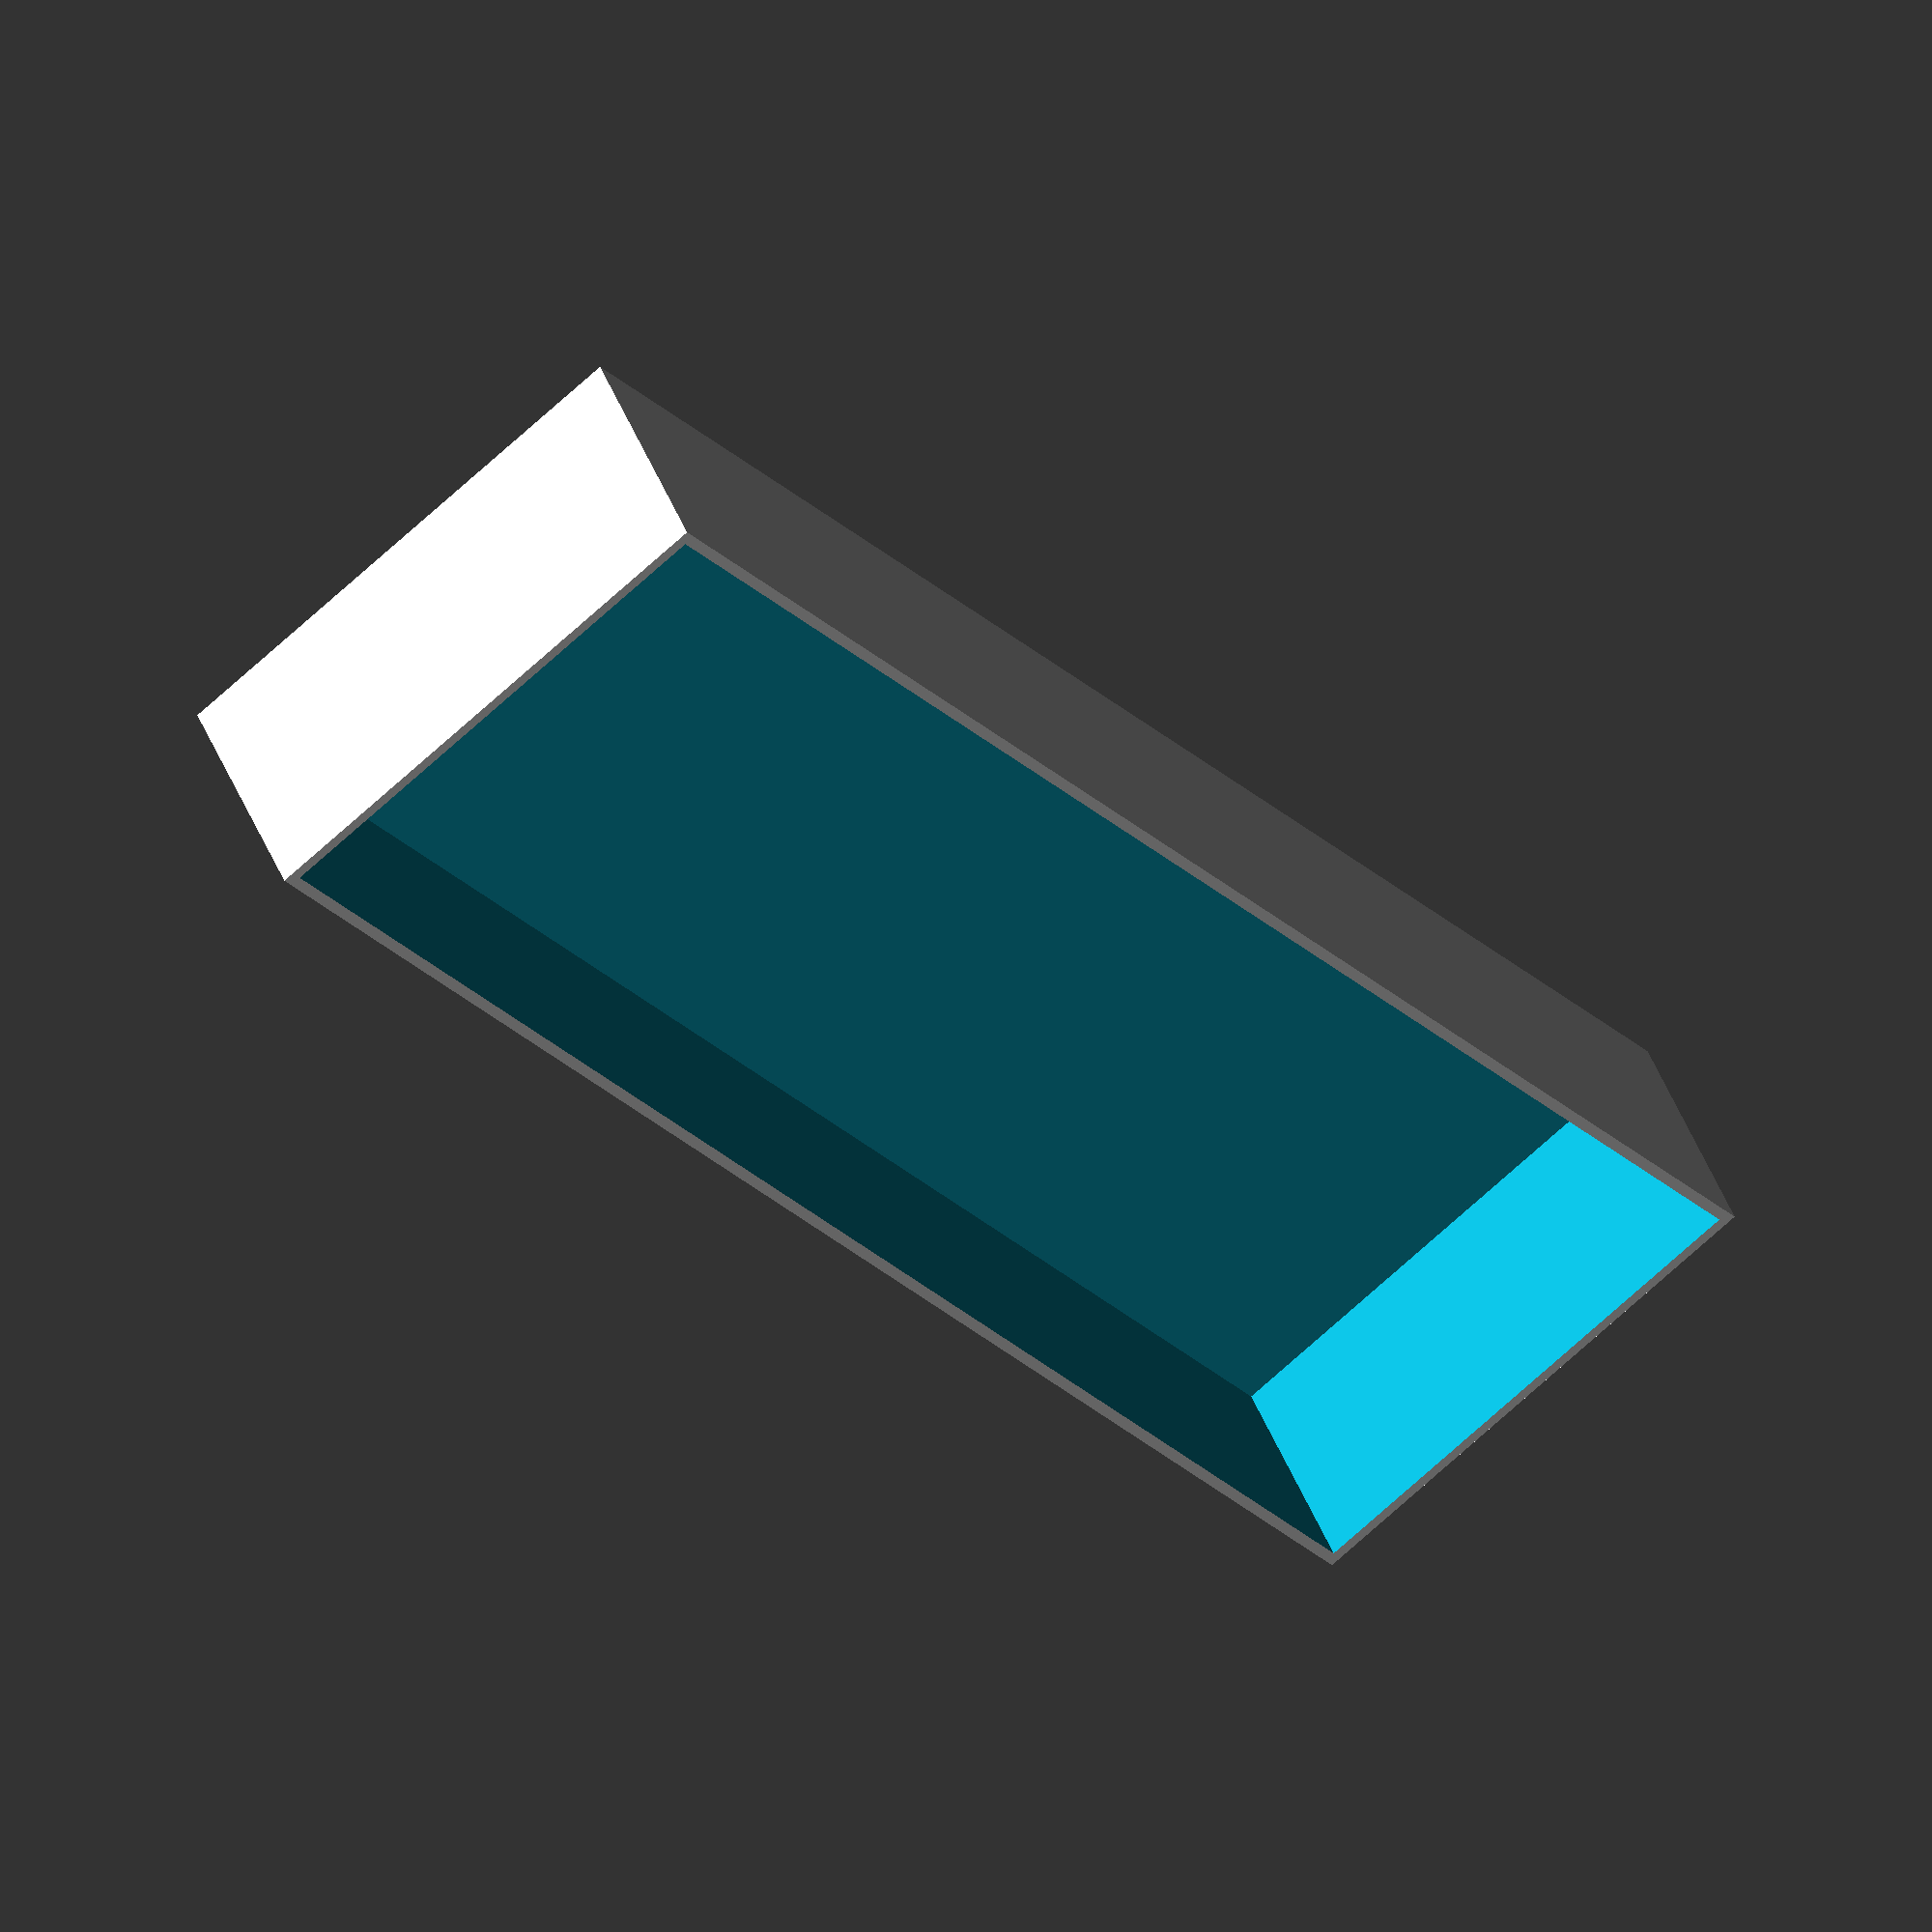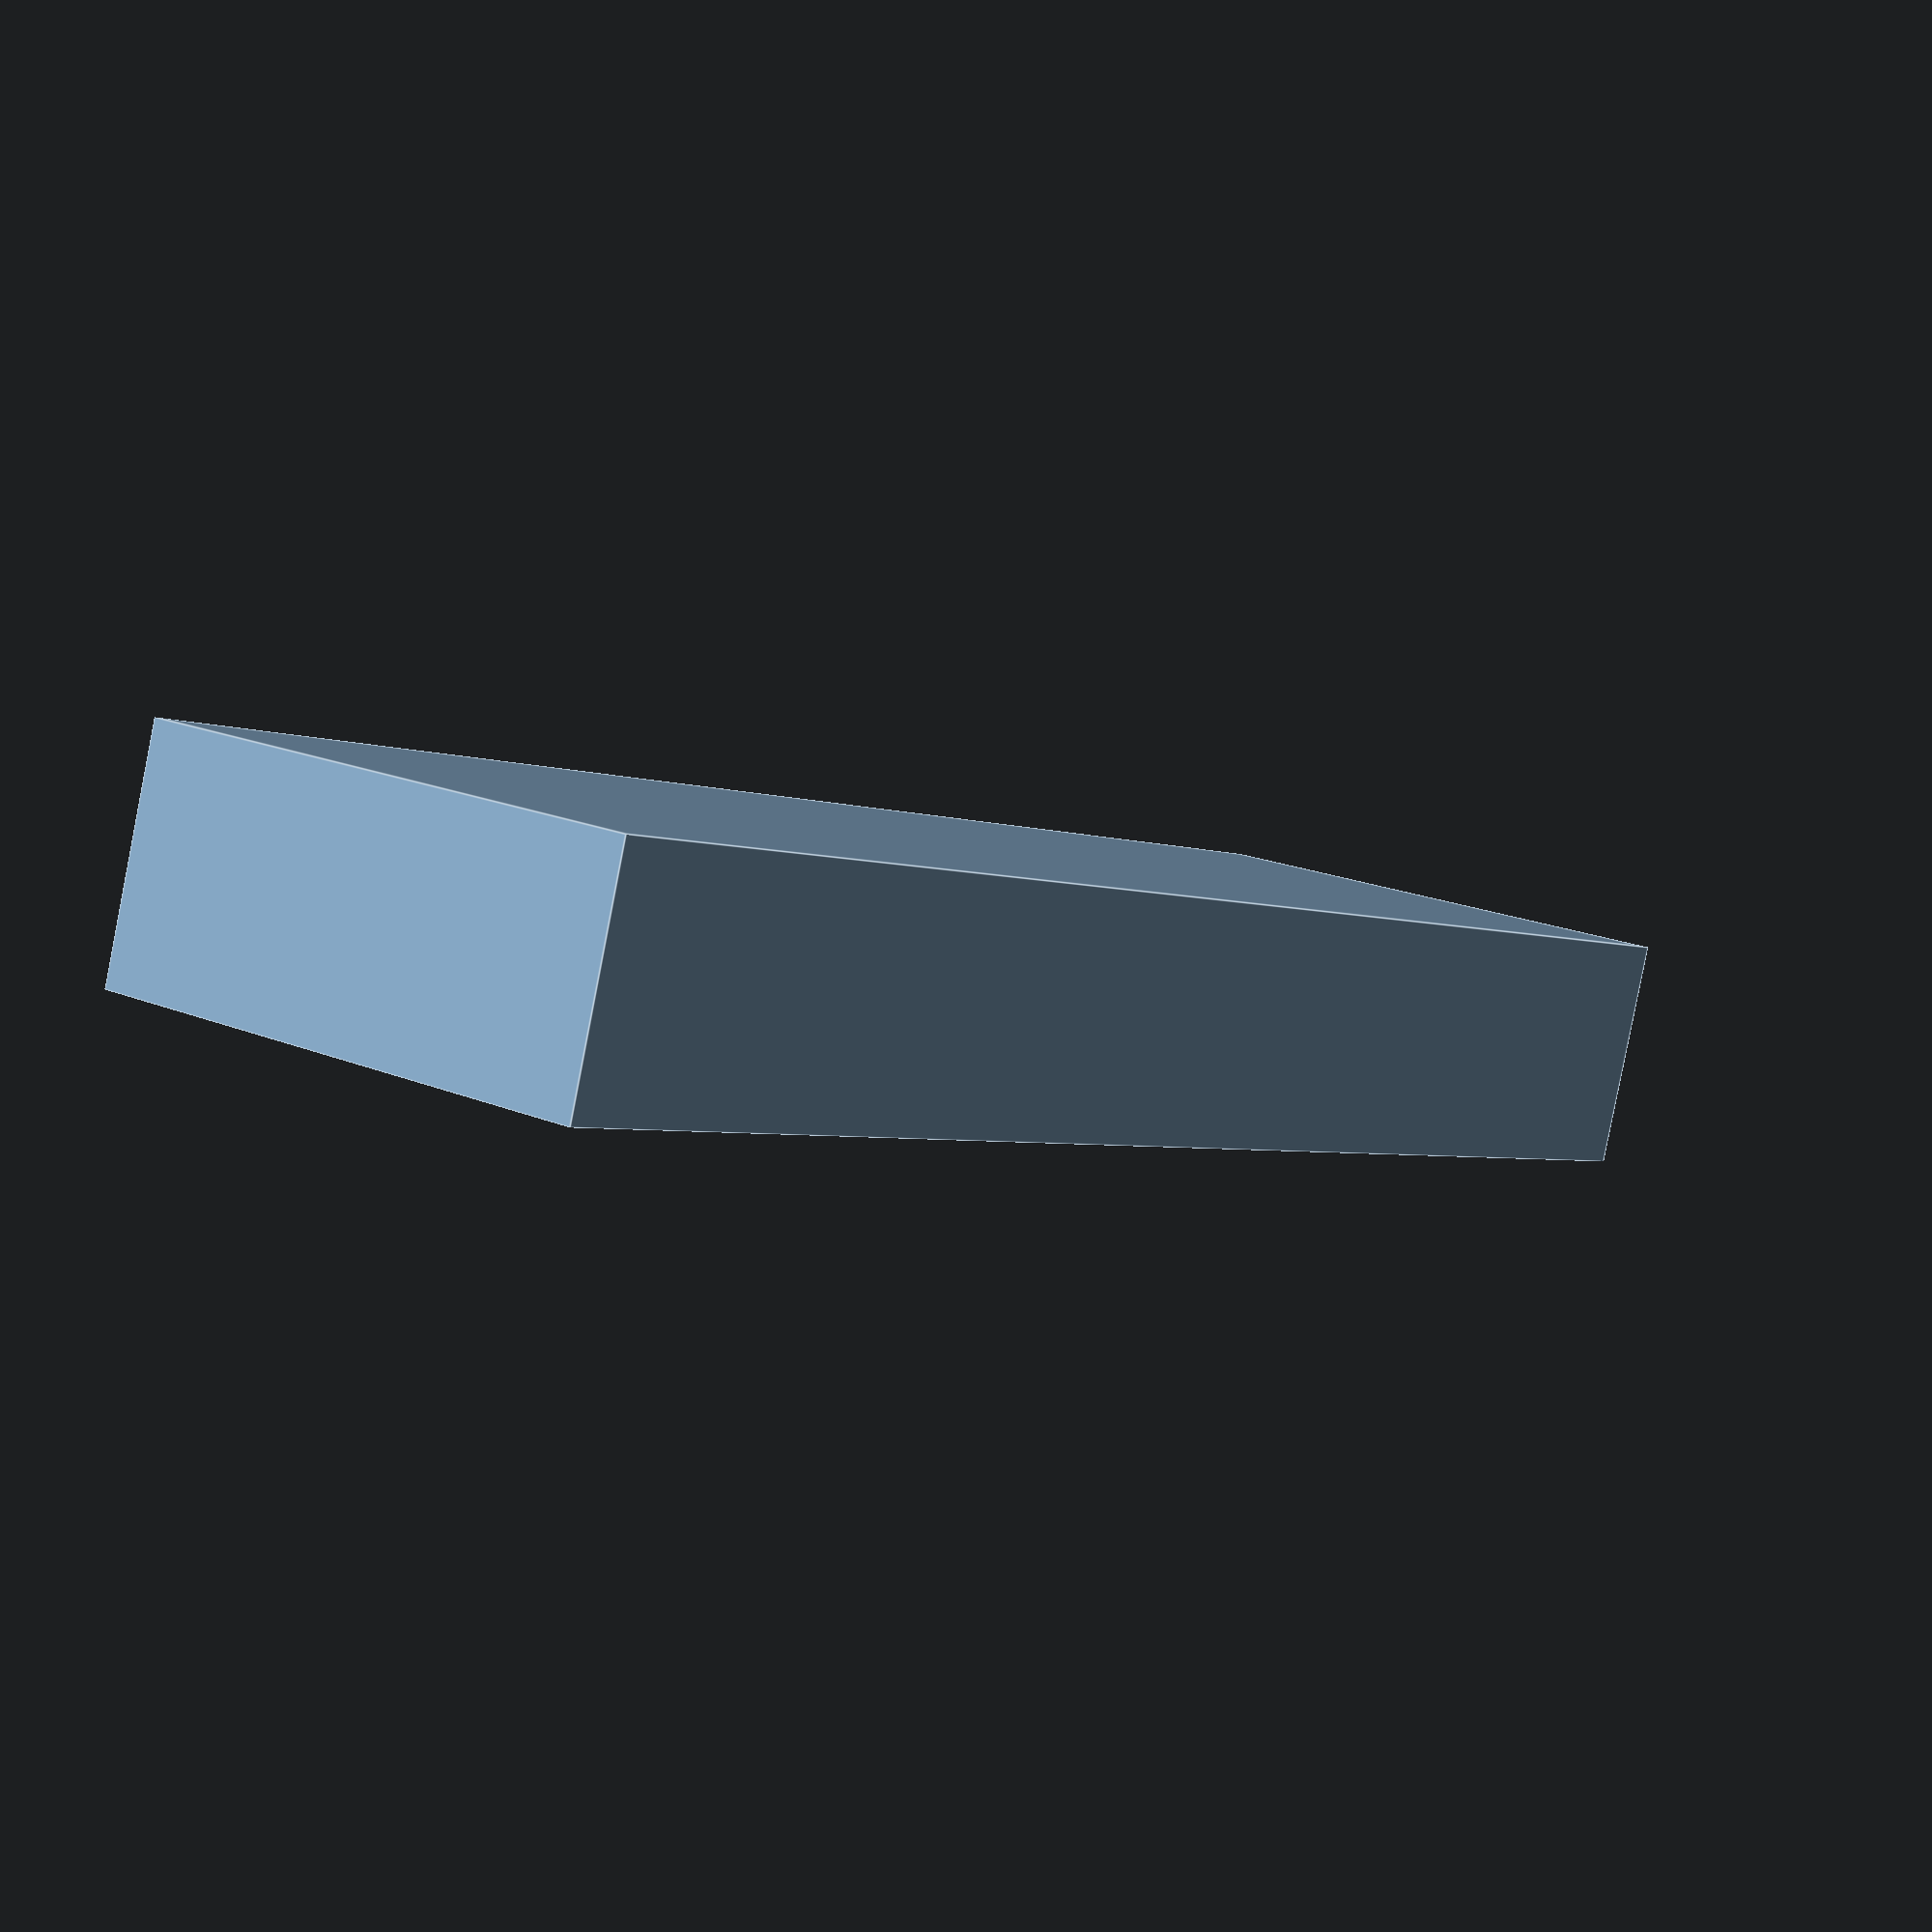
<openscad>
/* [Basic Settings] */
//Number of Tiles for this section
number_of_tiles=72;
//Enable Tile Divider(true=1,false=0)
Divider=0;//[0,1]
//Enable Meeple Compartment(true=1,false=0)
Meeple=0;//[0,1]

/* [Thickness/Tolerance settings] */
//Adjust tile width to printer tolerance or looser fit. 45.2 fits snugly for me
tile_width=45.2;
//Thicker walls use more filament and print time but makes it stronger
wall_width=1.0;
//Modify it if you have a different average thickness of tiles
tile_thickness=2.1;
//Adds excess space for easier removal of tiles and to compensate for printer tolerance
tile_excess_space=0.6;

/* [Customisation] */
//Height of the box
height=20;

/* [Divider] */
//Number of dividers, CHANGE ONLY IF YOU ARE USING IT[Currently supporting up to 5 per row]
no_of_divider=0;//[5]
//Width of the divider
divider_width=1;//in mm
//Divider 1 location(as an integer in terms of tiles)
div1=0;
//Divider 2 location(as an integer in terms of tiles)
div2=0;
//Divider 3 location(as an integer in terms of tiles)
div3=0;
//Divider 4 location(as an integer in terms of tiles)
div4=0;
//Divider 5 location(as an integer in terms of tiles)
div5=0;

/* [Meeple Compartment] */
//Number of meeple compartments
mcom=0;
//Position of first meeple compartment 
mpos=0;//(as an integer in terms of tiles)
//Spacing of meeple compartments ( 22 is used in my other project but you might want to use a wider value)
mspace=22;//in mm
//Height of meeple compartments
mheight=40;//in mm
//Width of meeple compartments
mwidth=1;//in mm
//Resolution of circle
$fn=200;
//Ciurcular cutout
circle_radius =10;//in mm

/**
CODE
**/

//generate box
difference(){
    
    cube([number_of_tiles*tile_thickness+tile_excess_space+no_of_divider*divider_width+wall_width*2,tile_width+wall_width*2 ,height+wall_width]);

    translate([wall_width,wall_width,wall_width+0.1]){  
   cube([number_of_tiles*tile_thickness+tile_excess_space+no_of_divider*divider_width,tile_width,height]);
  }

}

//generate divider
if(Divider==1&&no_of_divider>0&&no_of_divider<6){
translate([div1*tile_thickness+tile_excess_space,wall_width,wall_width])
cube([divider_width,tile_width,height]);
     if(no_of_divider>1){
translate([div2*tile_thickness+tile_excess_space,wall_width,wall_width])
cube([divider_width,tile_width,height]);
     }
     if(no_of_divider>2){
translate([div3*tile_thickness+tile_excess_space,wall_width,wall_width])
cube([divider_width,tile_width,height]);
     }
     if(no_of_divider>3){
translate([div4*tile_thickness+tile_excess_space,wall_width,wall_width])
cube([divider_width,tile_width,height]);
     }
     if(no_of_divider>4){
translate([div5*tile_thickness+tile_excess_space,wall_width,wall_width])
cube([divider_width,tile_width,height]);
     }
}

//generate Meeple Compartment
if(Meeple==1&&mcom>0){
    for(i=[0:1:mcom]){
    translate([i*mspace,0,0]){
    difference(){
        translate([mpos*tile_thickness,wall_width,0])
        cube([mwidth,tile_width+wall_width,mheight]);
        
        translate([-1,(tile_width+wall_width*2)/2,mheight])
        rotate([0,90,0]){
        cylinder(h=mwidth*5,r=circle_radius);
        };
    }
    }
    }
    translate([mpos*tile_thickness,0,0])
    cube([mcom*mspace+mwidth,wall_width,mheight]);
        
    for(i=[0:1:1]){
    translate([mpos*tile_thickness,wall_width+tile_width,0]){
    cube([mcom*mspace+mwidth,wall_width,mheight]);
    }
}
}

</openscad>
<views>
elev=133.8 azim=51.4 roll=200.8 proj=o view=solid
elev=265.4 azim=233.9 roll=11.1 proj=p view=edges
</views>
